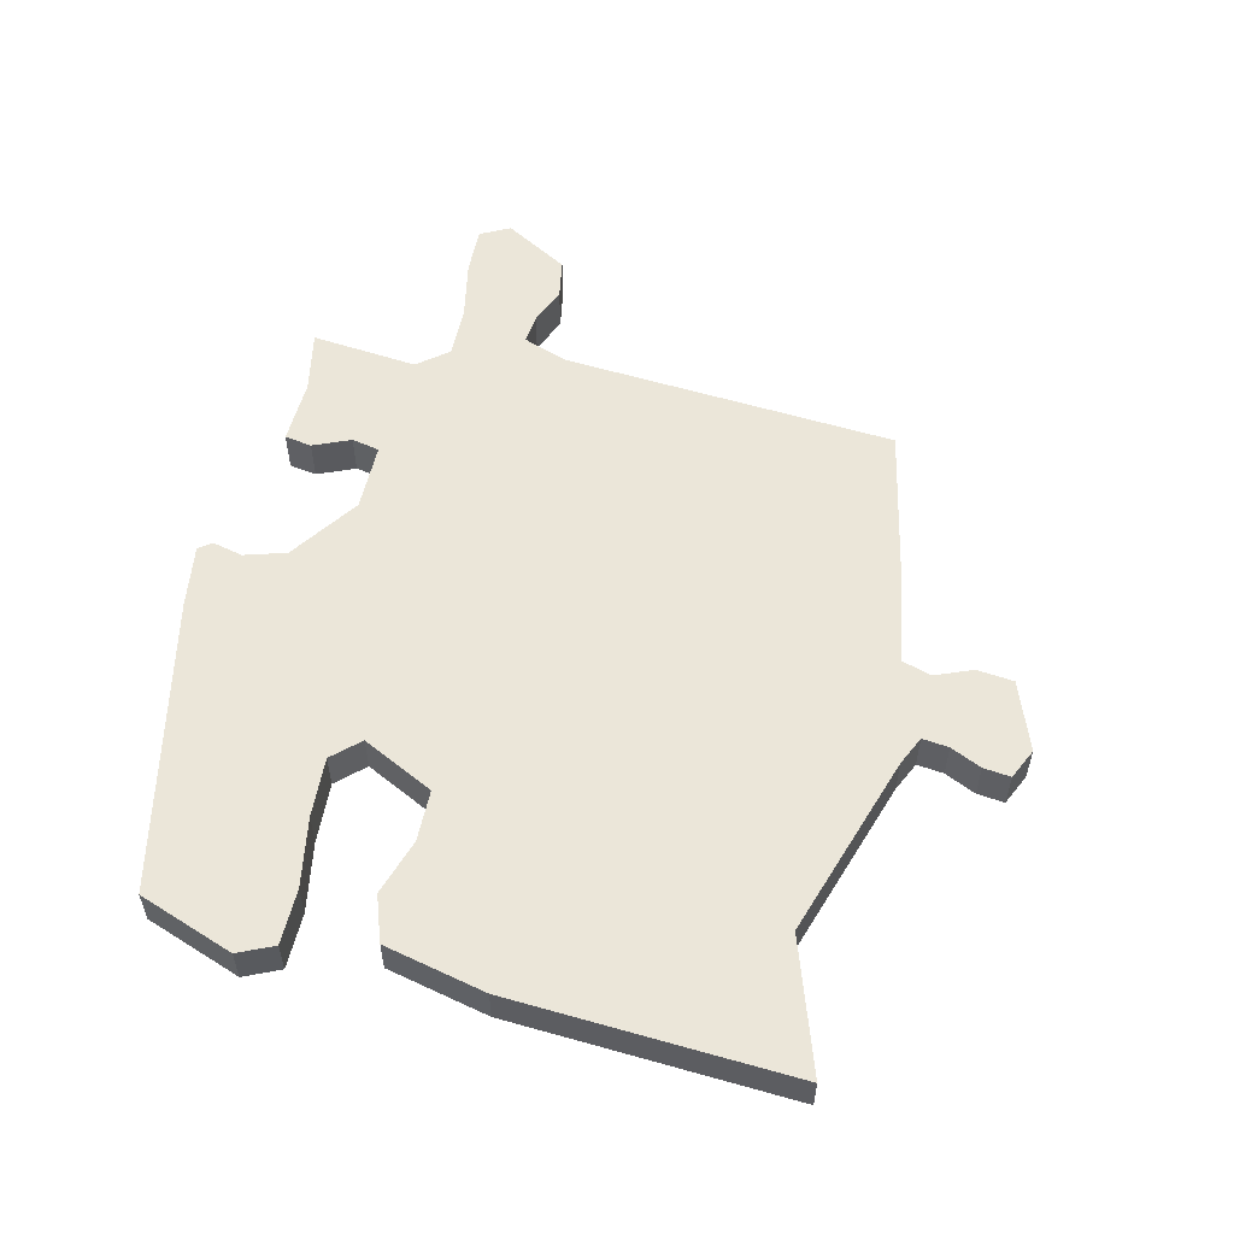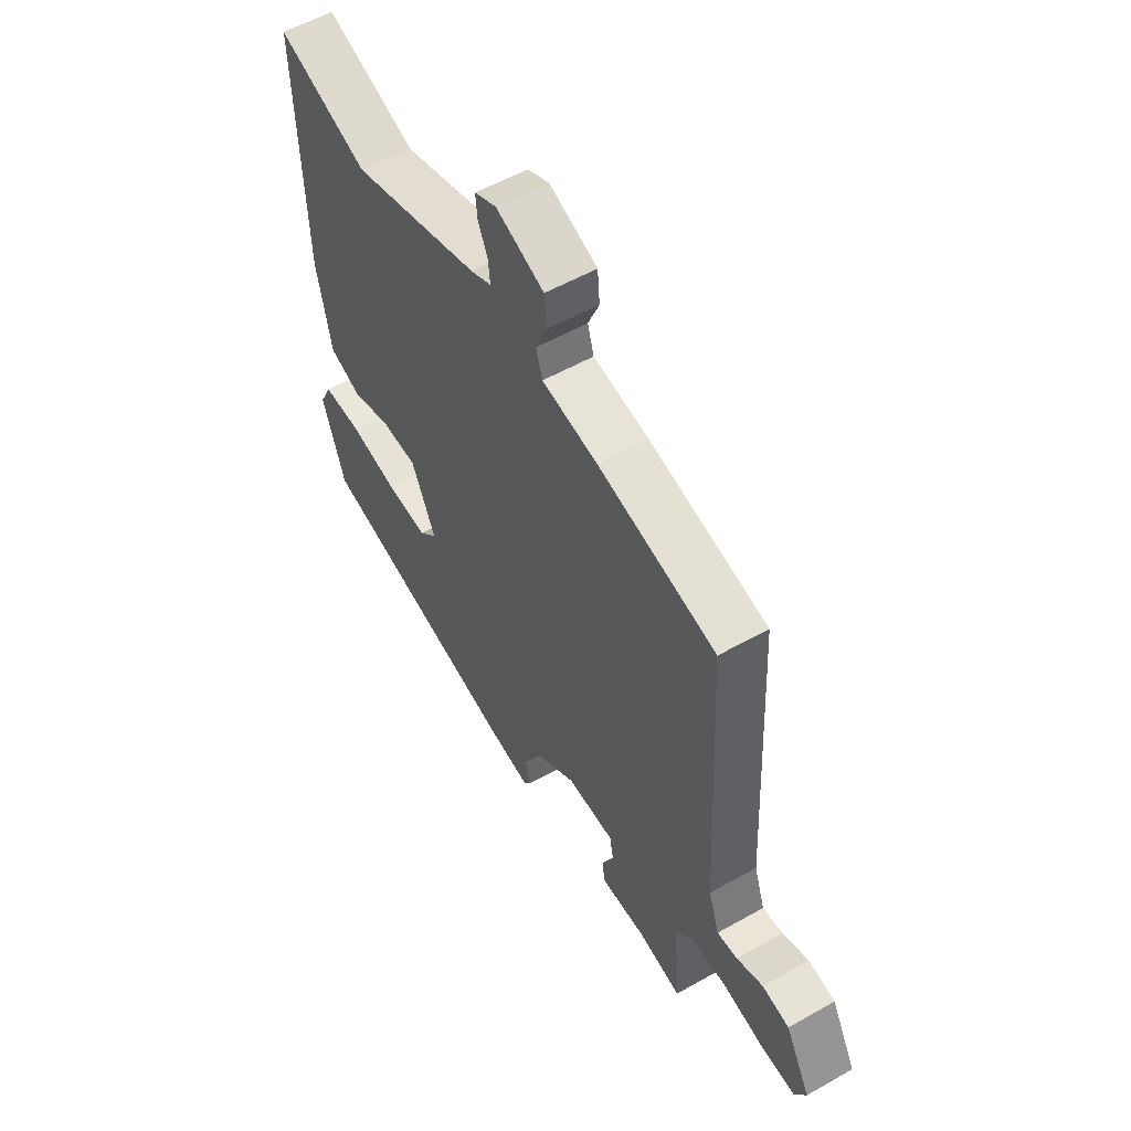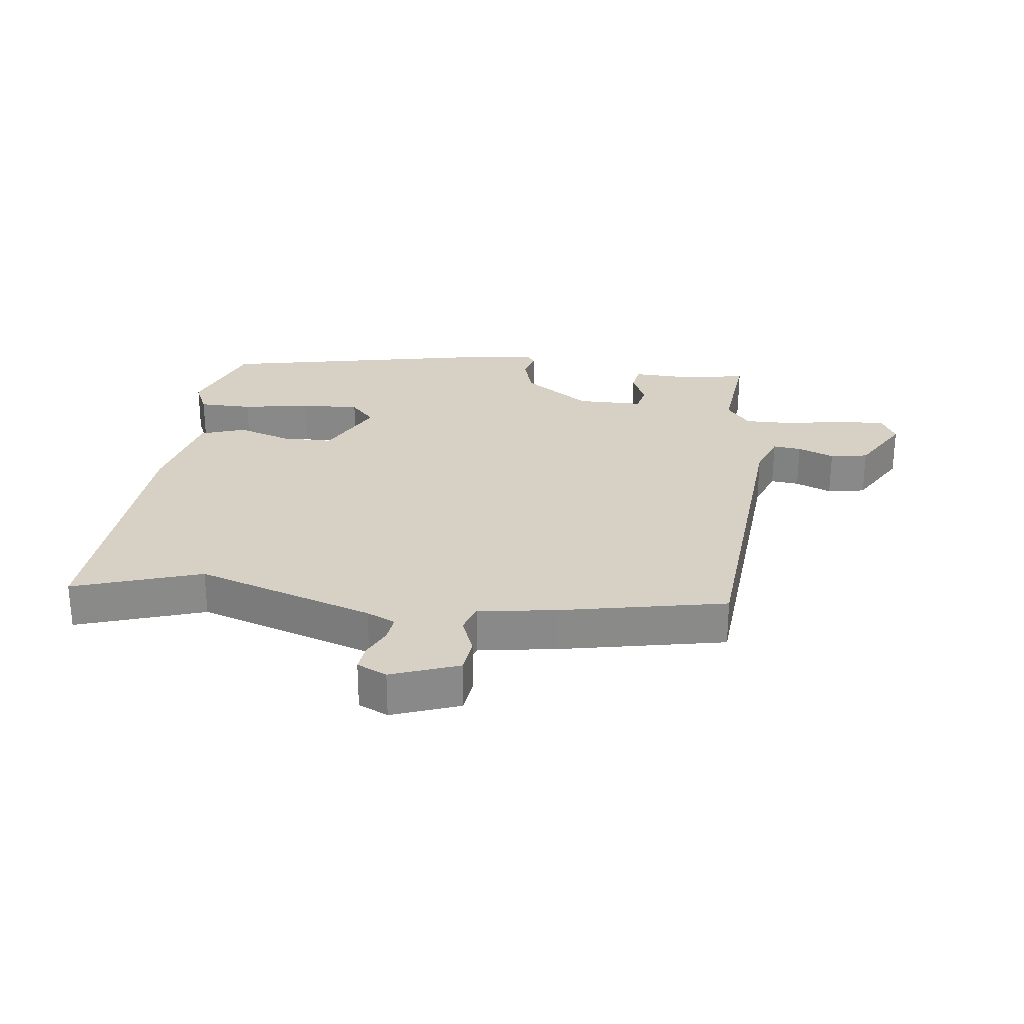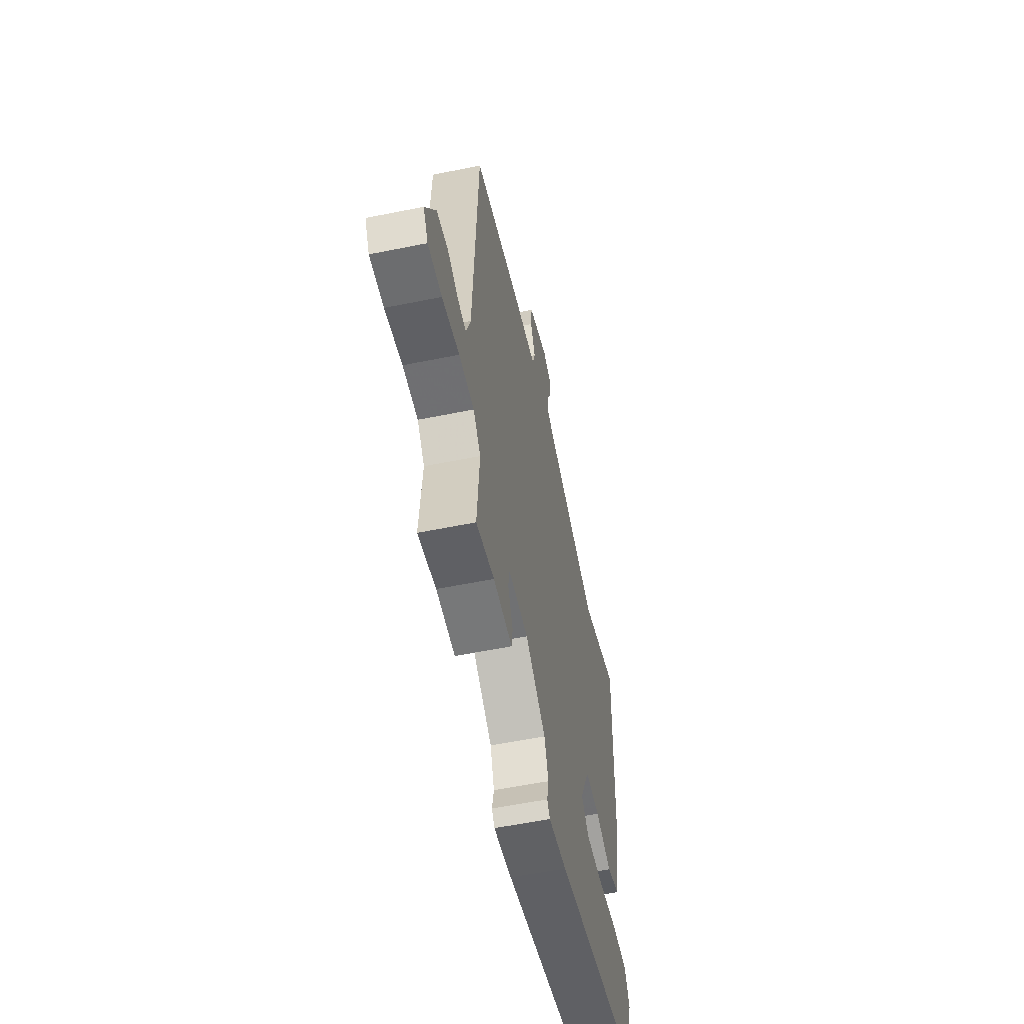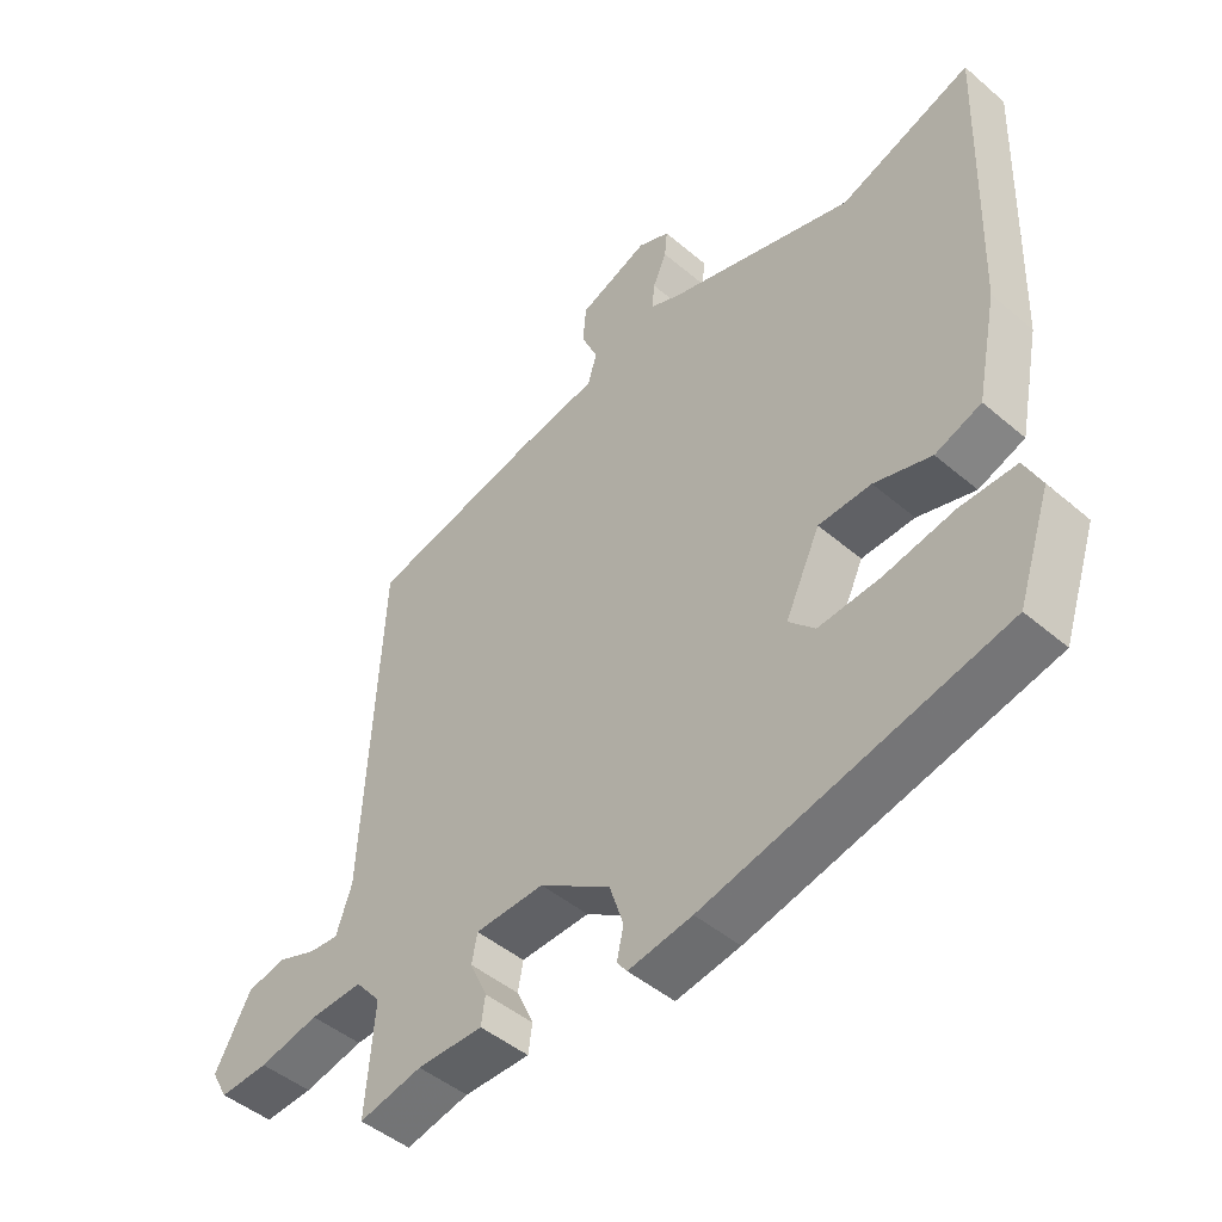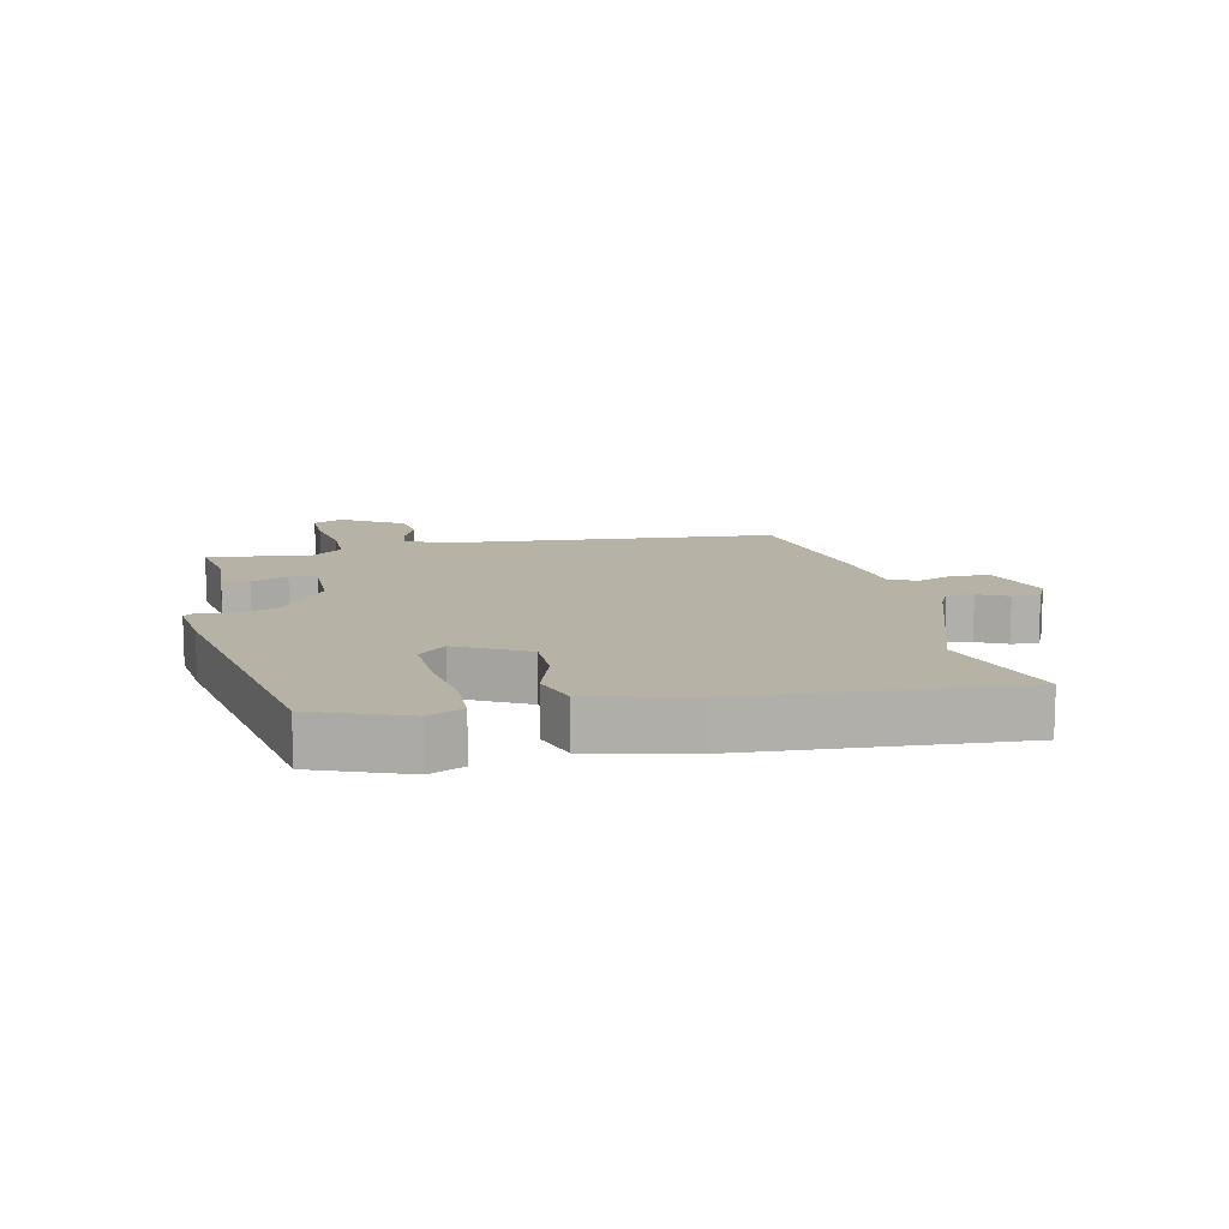
<metadata>
{"format":"obj","ext":"obj","renderer":"f3d","projection":"perspective","resolution":1024,"background":"white","views":[{"elev":55.8,"azim":-75.4,"up":"+Y"},{"elev":55.0,"azim":59.1,"up":"+Z"},{"elev":27.0,"azim":8.5,"up":"+Y"},{"elev":-56.8,"azim":102.0,"up":"+Z"},{"elev":-46.7,"azim":-134.0,"up":"+Z"},{"elev":12.3,"azim":-100.3,"up":"+Y"}]}
</metadata>
<code>
v -0.493 0.07 -0.409
v -0.543 0.07 -0.261
v -0.517 0.07 -0.207
v -0.432 0.07 -0.208
v -0.325 0.07 -0.229
v -0.232 0.07 -0.236
v -0.192 0.07 -0.195
v -0.245 0.07 -0.083
v -0.325 0.07 -0.08
v -0.412 0.07 -0.106
v -0.482 0.07 -0.08
v -0.514 0.07 0.077
v -0.528 0.07 0.51
v -0.327 0.07 0.438
v -0.043 0.07 0.523
v 0.003 0.07 0.543
v -0.001 0.07 0.584
v -0.022 0.07 0.632
v -0.026 0.07 0.674
v 0.022 0.07 0.695
v 0.128 0.07 0.653
v 0.133 0.07 0.596
v 0.108 0.07 0.538
v 0.122 0.07 0.492
v 0.246 0.07 0.47
v 0.506 0.07 0.41
v 0.533 0.07 -0.108
v 0.557 0.07 -0.178
v 0.602 0.07 -0.174
v 0.66 0.07 -0.152
v 0.72 0.07 -0.164
v 0.775 0.07 -0.264
v 0.75 0.07 -0.309
v 0.676 0.07 -0.305
v 0.585 0.07 -0.285
v 0.505 0.07 -0.282
v 0.466 0.07 -0.328
v 0.479 0.07 -0.493
v 0.383 0.07 -0.472
v 0.283 0.07 -0.473
v 0.277 0.07 -0.431
v 0.303 0.07 -0.374
v 0.295 0.07 -0.331
v 0.19 0.07 -0.328
v 0.082 0.07 -0.399
v 0.061 0.07 -0.463
v 0.071 0.07 -0.51
v 0.056 0.07 -0.53
v -0.041 0.07 -0.514
v -0.493 0 -0.409
v -0.543 0 -0.261
v -0.517 0 -0.207
v -0.432 0 -0.208
v -0.325 0 -0.229
v -0.232 0 -0.236
v -0.192 0 -0.195
v -0.245 0 -0.083
v -0.325 0 -0.08
v -0.412 0 -0.106
v -0.482 0 -0.08
v -0.514 0 0.077
v -0.528 0 0.51
v -0.327 0 0.438
v -0.043 0 0.523
v 0.003 0 0.543
v -0.001 0 0.584
v -0.022 0 0.632
v -0.026 0 0.674
v 0.022 0 0.695
v 0.128 0 0.653
v 0.133 0 0.596
v 0.108 0 0.538
v 0.122 0 0.492
v 0.246 0 0.47
v 0.506 0 0.41
v 0.533 0 -0.108
v 0.557 0 -0.178
v 0.602 0 -0.174
v 0.66 0 -0.152
v 0.72 0 -0.164
v 0.775 0 -0.264
v 0.75 0 -0.309
v 0.676 0 -0.305
v 0.585 0 -0.285
v 0.505 0 -0.282
v 0.466 0 -0.328
v 0.479 0 -0.493
v 0.383 0 -0.472
v 0.283 0 -0.473
v 0.277 0 -0.431
v 0.303 0 -0.374
v 0.295 0 -0.331
v 0.19 0 -0.328
v 0.082 0 -0.399
v 0.061 0 -0.463
v 0.071 0 -0.51
v 0.056 0 -0.53
v -0.041 0 -0.514
f 46 47 48 49
f 45 46 49 1
f 44 45 1 2
f 43 44 2 3
f 39 40 41 42
f 37 38 39 42
f 36 37 42 43
f 32 33 34 35
f 32 35 36
f 29 30 31 32
f 28 29 32 36
f 27 28 36 43
f 24 25 26 27
f 20 21 22 23
f 20 23 24
f 17 18 19 20
f 16 17 20 24
f 15 16 24 27
f 11 12 13 14
f 9 10 11 14
f 8 9 14 15
f 7 8 15 27
f 3 4 5
f 43 3 5
f 43 5 6
f 6 7 27 43
f 98 97 96 95
f 50 98 95 94
f 51 50 94 93
f 52 51 93 92
f 91 90 89 88
f 91 88 87 86
f 92 91 86 85
f 84 83 82 81
f 85 84 81
f 81 80 79 78
f 85 81 78 77
f 92 85 77 76
f 76 75 74 73
f 72 71 70 69
f 73 72 69
f 69 68 67 66
f 73 69 66 65
f 76 73 65 64
f 63 62 61 60
f 63 60 59 58
f 64 63 58 57
f 76 64 57 56
f 54 53 52
f 54 52 92
f 55 54 92
f 92 76 56 55
f 1 50 51 2
f 2 51 52 3
f 3 52 53 4
f 4 53 54 5
f 5 54 55 6
f 6 55 56 7
f 7 56 57 8
f 8 57 58 9
f 9 58 59 10
f 10 59 60 11
f 11 60 61 12
f 12 61 62 13
f 13 62 63 14
f 14 63 64 15
f 15 64 65 16
f 16 65 66 17
f 17 66 67 18
f 18 67 68 19
f 19 68 69 20
f 20 69 70 21
f 21 70 71 22
f 22 71 72 23
f 23 72 73 24
f 24 73 74 25
f 25 74 75 26
f 26 75 76 27
f 27 76 77 28
f 28 77 78 29
f 29 78 79 30
f 30 79 80 31
f 31 80 81 32
f 32 81 82 33
f 33 82 83 34
f 34 83 84 35
f 35 84 85 36
f 36 85 86 37
f 37 86 87 38
f 38 87 88 39
f 39 88 89 40
f 40 89 90 41
f 41 90 91 42
f 42 91 92 43
f 43 92 93 44
f 44 93 94 45
f 45 94 95 46
f 46 95 96 47
f 47 96 97 48
f 48 97 98 49
f 49 98 50 1

</code>
